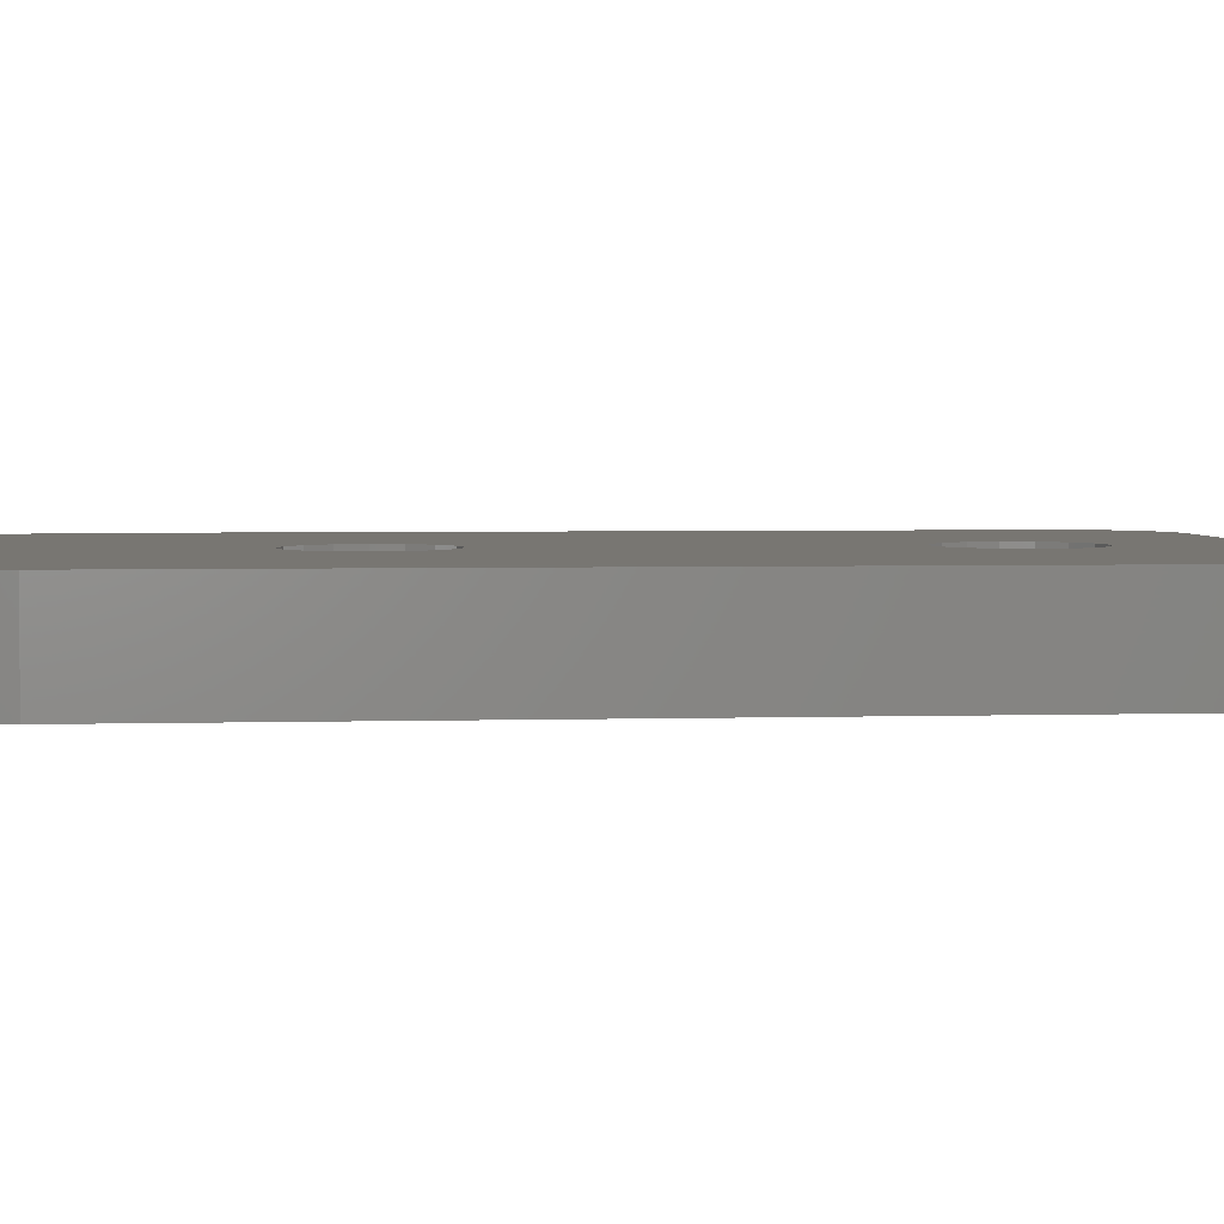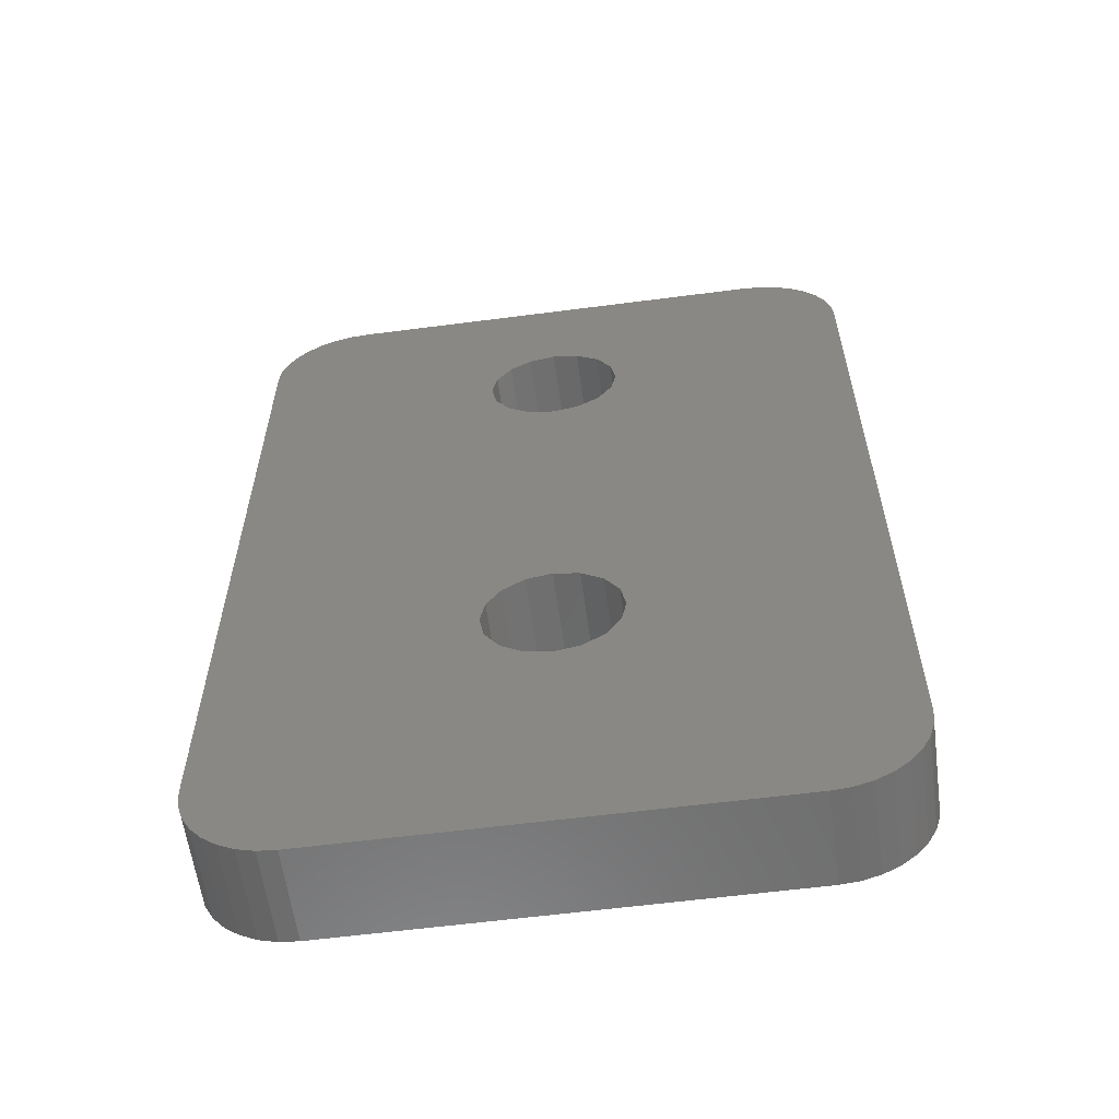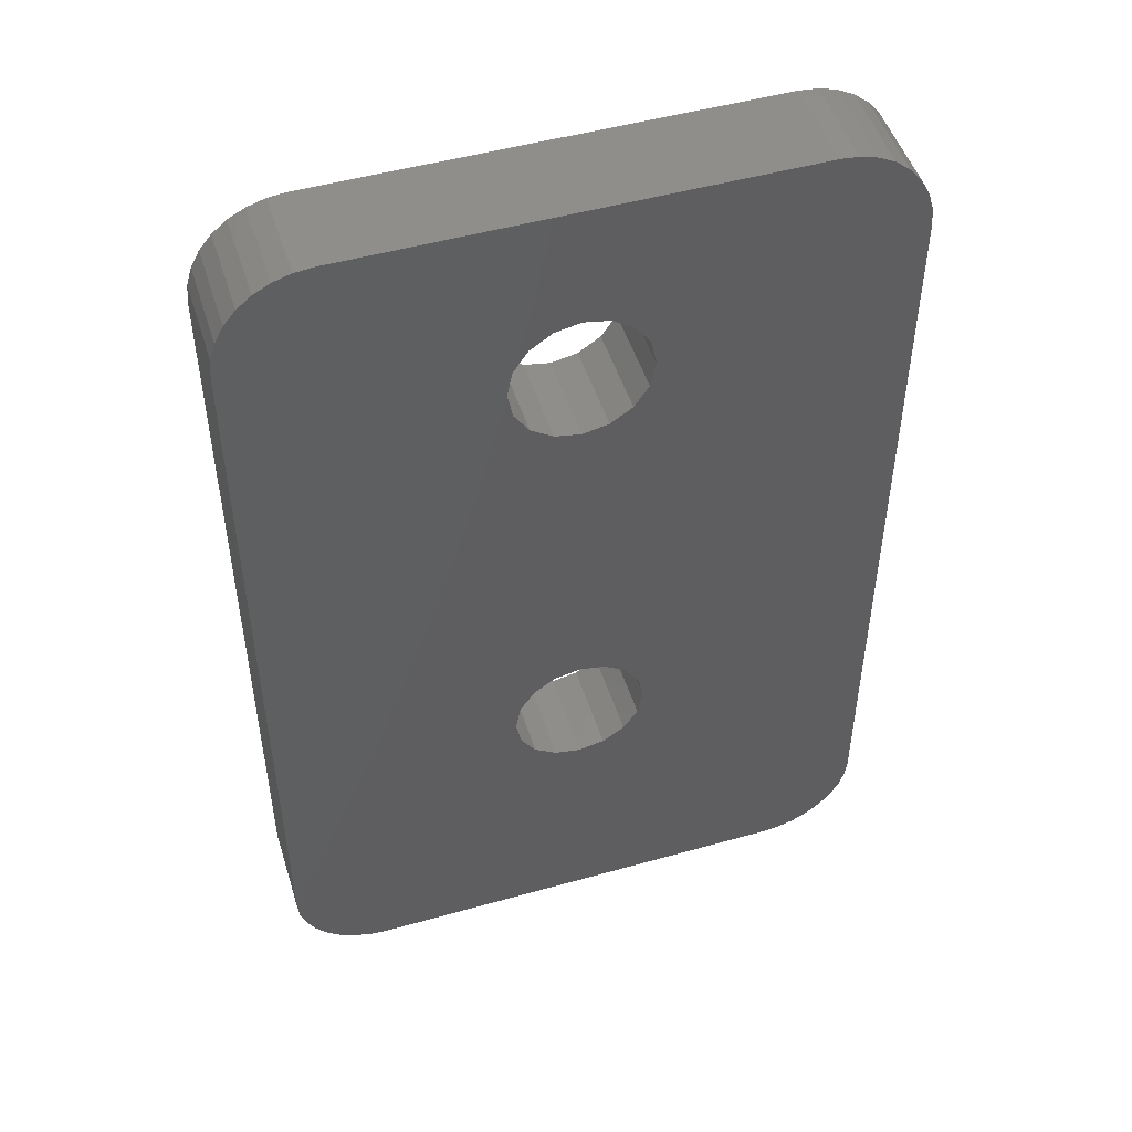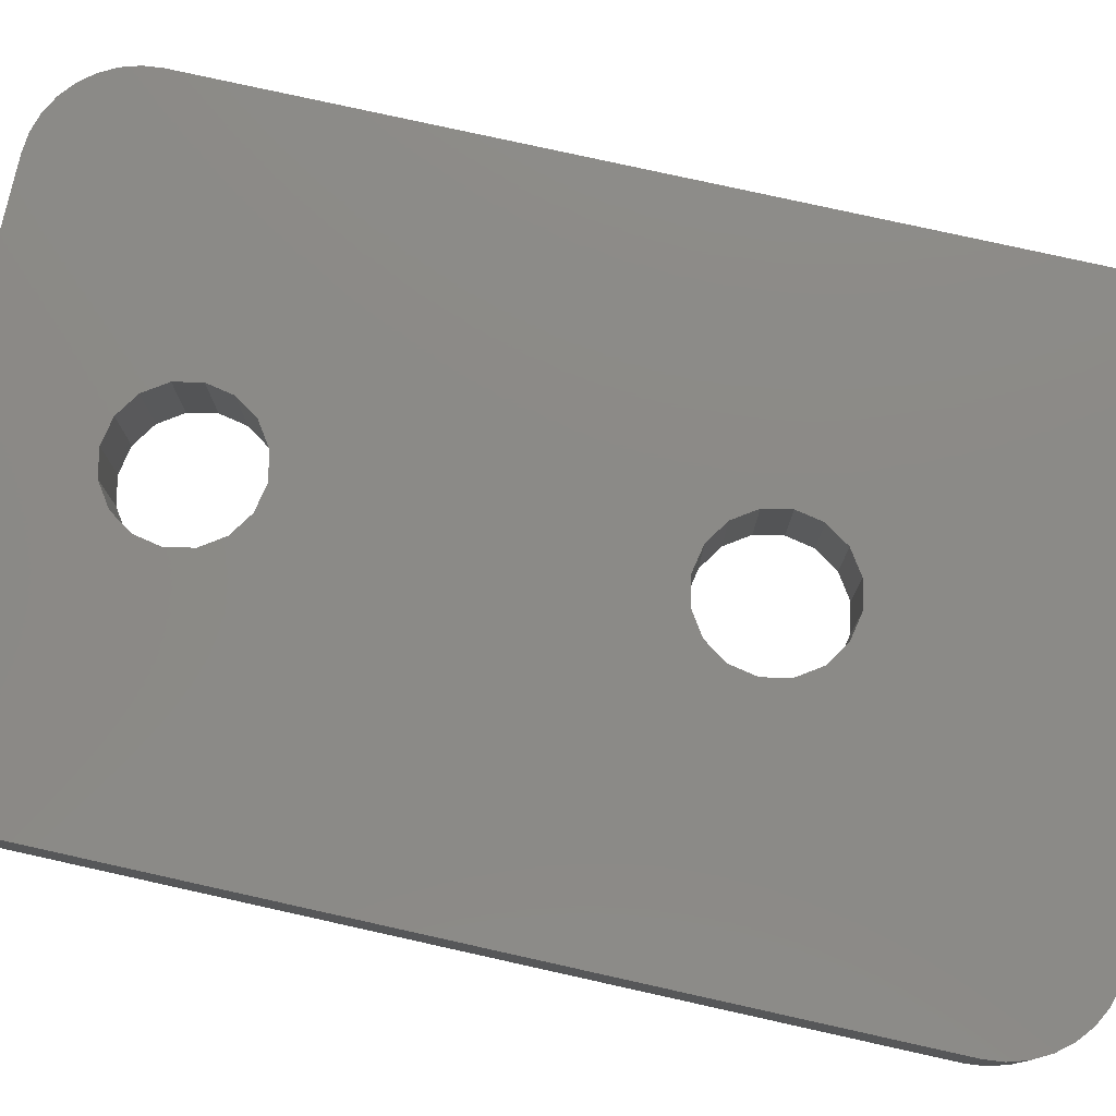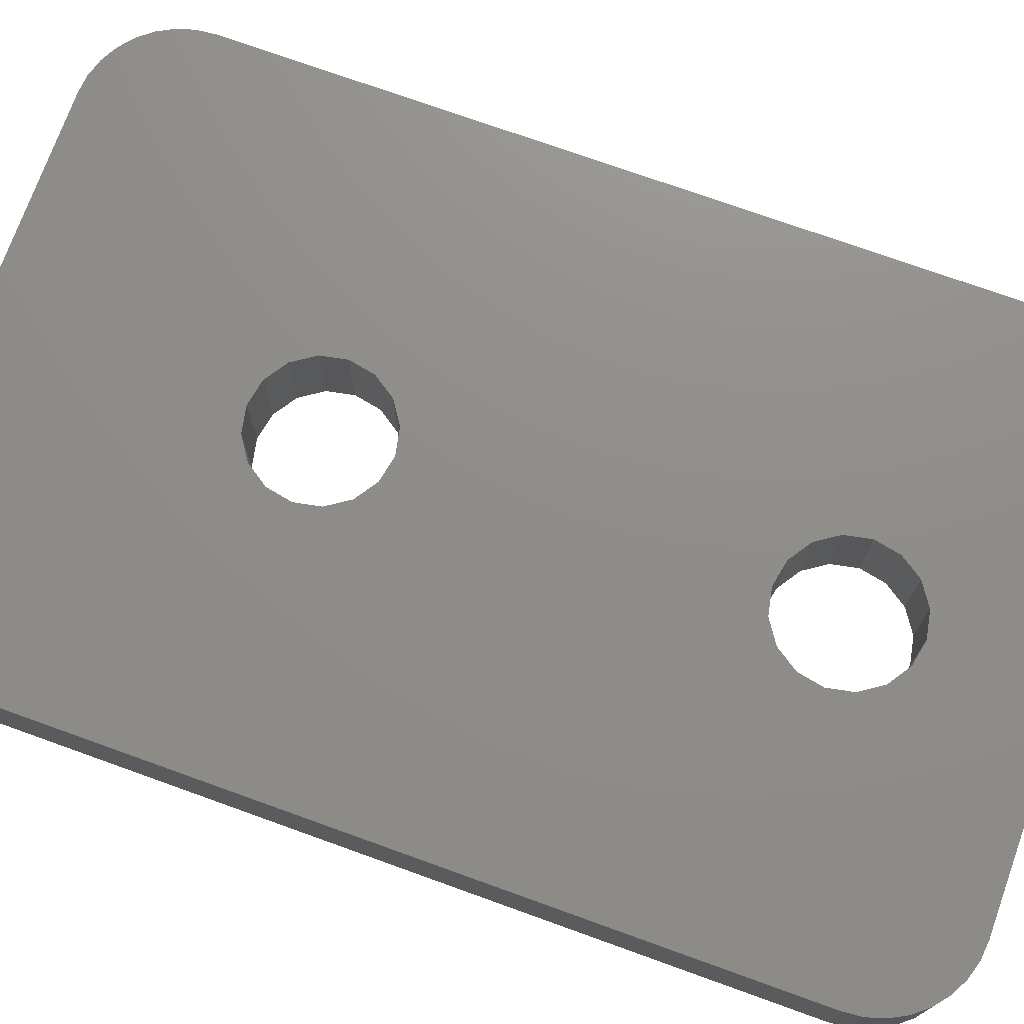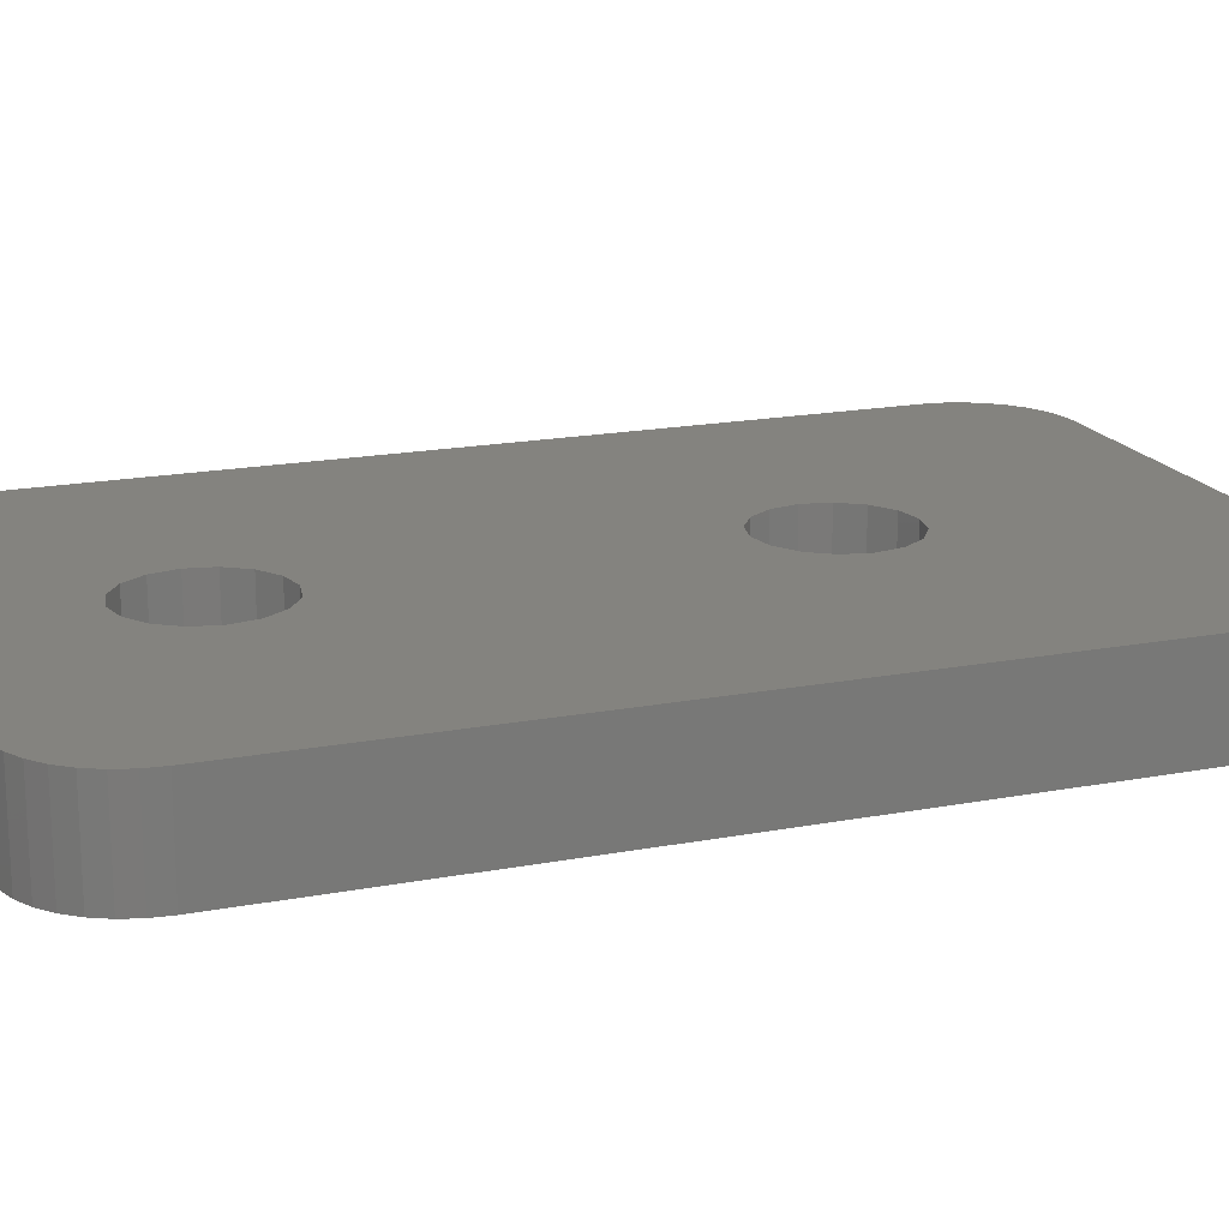
<metadata>
{"format":"stl","ext":"stl","renderer":"f3d","projection":"perspective","resolution":1024,"background":"white","views":[{"elev":3.5,"azim":84.4,"up":"+Z"},{"elev":-59.6,"azim":7.6,"up":"+Y"},{"elev":49.3,"azim":162.7,"up":"+Y"},{"elev":78.0,"azim":-77.5,"up":"+Z"},{"elev":73.8,"azim":109.8,"up":"+Z"},{"elev":17.9,"azim":-110.5,"up":"+Z"}]}
</metadata>
<code>
# stl→obj: 136 verts, 276 faces
v 1.52 1.52 0
v 10 18 0
v 1.986 0.8228 0
v 1.986 14.18 0
v 2.15 15 0
v 1.52 13.48 0
v 0.8228 1.986 0
v 0.8228 13.01 0
v 0 2.15 0
v 0 12.85 0
v -0.8228 1.986 0
v -0.8228 13.01 0
v -1.52 1.52 0
v -1.52 13.48 0
v -10 18 0
v -1.986 0.8228 0
v -10 -7 0
v -2.15 0 0
v -1.986 14.18 0
v 10 -7 0
v 1.986 -0.8228 0
v 2.15 0 0
v 1.52 -1.52 0
v 7 -10 0
v 0.8228 -1.986 0
v 0 -2.15 0
v -7 -10 0
v -0.8228 -1.986 0
v -1.986 -0.8228 0
v -1.52 -1.52 0
v 9.942 -7.585 0
v 9.772 -8.148 0
v 9.494 -8.667 0
v 1.986 15.82 0
v 9.121 -9.121 0
v 7 21 0
v 8.667 -9.494 0
v 9.942 18.59 0
v 8.148 -9.772 0
v 9.772 19.15 0
v 7.585 -9.942 0
v 9.494 19.67 0
v 9.121 20.12 0
v 8.667 20.49 0
v 8.148 20.77 0
v 7.585 20.94 0
v 1.52 16.52 0
v 0.8228 16.99 0
v 0 17.15 0
v -7 21 0
v -0.8228 16.99 0
v -1.52 16.52 0
v -1.986 15.82 0
v -2.15 15 0
v -7.585 -9.942 0
v -8.148 -9.772 0
v -8.667 -9.494 0
v -7.585 20.94 0
v -9.121 -9.121 0
v -8.148 20.77 0
v -9.494 -8.667 0
v -8.667 20.49 0
v -9.772 -8.148 0
v -9.121 20.12 0
v -9.942 -7.585 0
v -9.494 19.67 0
v -9.772 19.15 0
v -9.942 18.59 0
v -9.942 -7.585 3
v -9.772 -8.148 3
v -10 18 3
v -10 -7 3
v 9.121 -9.121 3
v 9.494 -8.667 3
v 7 -10 3
v -7 -10 3
v 1.52 13.48 3
v 10 18 3
v 1.986 14.18 3
v 1.986 0.8228 3
v 2.15 0 3
v 1.52 1.52 3
v 0.8228 13.01 3
v 0.8228 1.986 3
v 0 12.85 3
v 0 2.15 3
v -0.8228 13.01 3
v -0.8228 1.986 3
v -1.52 13.48 3
v -1.52 1.52 3
v -1.986 14.18 3
v -2.15 15 3
v -1.986 0.8228 3
v 7 21 3
v 9.942 18.59 3
v 10 -7 3
v 9.772 19.15 3
v 1.986 -0.8228 3
v 9.494 19.67 3
v 1.52 -1.52 3
v 9.121 20.12 3
v 8.667 20.49 3
v 9.942 -7.585 3
v 8.148 20.77 3
v 9.772 -8.148 3
v 7.585 20.94 3
v 1.986 15.82 3
v 2.15 15 3
v 1.52 16.52 3
v 0.8228 16.99 3
v 0 17.15 3
v -7 21 3
v -1.986 15.82 3
v -1.52 16.52 3
v -0.8228 16.99 3
v 8.667 -9.494 3
v 8.148 -9.772 3
v 7.585 -9.942 3
v 0.8228 -1.986 3
v 0 -2.15 3
v -0.8228 -1.986 3
v -1.52 -1.52 3
v -1.986 -0.8228 3
v -2.15 0 3
v -7.585 20.94 3
v -8.148 20.77 3
v -8.667 20.49 3
v -7.585 -9.942 3
v -9.121 20.12 3
v -8.148 -9.772 3
v -9.494 19.67 3
v -8.667 -9.494 3
v -9.772 19.15 3
v -9.121 -9.121 3
v -9.942 18.59 3
v -9.494 -8.667 3
f 1 2 3
f 2 4 5
f 6 2 1
f 2 6 4
f 7 6 1
f 7 8 6
f 9 8 7
f 9 10 8
f 11 10 9
f 11 12 10
f 13 12 11
f 13 14 12
f 15 13 16
f 13 15 14
f 17 16 18
f 14 15 19
f 20 21 22
f 20 23 21
f 24 25 23
f 24 26 25
f 27 26 24
f 26 27 28
f 29 17 18
f 30 17 29
f 17 30 27
f 28 27 30
f 24 20 31
f 3 20 22
f 24 31 32
f 20 3 2
f 24 32 33
f 34 2 5
f 24 33 35
f 36 2 34
f 24 35 37
f 2 36 38
f 24 37 39
f 38 36 40
f 24 39 41
f 40 36 42
f 42 36 43
f 23 20 24
f 44 36 45
f 45 36 46
f 43 36 44
f 47 36 34
f 48 36 47
f 49 36 48
f 50 49 51
f 49 50 36
f 52 50 51
f 53 50 52
f 15 53 54
f 16 17 15
f 17 27 55
f 19 15 54
f 17 55 56
f 53 15 50
f 17 56 57
f 50 15 58
f 17 57 59
f 58 15 60
f 17 59 61
f 60 15 62
f 17 61 63
f 62 15 64
f 17 63 65
f 64 15 66
f 66 15 67
f 67 15 68
f 63 69 65
f 69 63 70
f 17 71 15
f 71 17 72
f 73 33 74
f 33 73 35
f 65 72 17
f 72 65 69
f 27 75 76
f 75 27 24
f 77 78 79
f 78 80 81
f 82 78 77
f 78 82 80
f 83 82 77
f 83 84 82
f 85 84 83
f 85 86 84
f 87 86 85
f 87 88 86
f 89 88 87
f 89 90 88
f 71 89 91
f 89 71 90
f 71 91 92
f 90 71 93
f 94 78 95
f 78 81 96
f 94 95 97
f 98 96 81
f 94 97 99
f 100 96 98
f 94 99 101
f 75 96 100
f 94 101 102
f 96 75 103
f 94 102 104
f 103 75 105
f 94 104 106
f 105 75 74
f 78 94 107
f 74 75 73
f 79 78 108
f 78 107 108
f 94 109 107
f 94 110 109
f 94 111 110
f 112 111 94
f 113 71 92
f 71 113 112
f 114 112 113
f 115 112 114
f 111 112 115
f 116 75 117
f 117 75 118
f 73 75 116
f 119 75 100
f 120 75 119
f 76 120 121
f 76 121 122
f 72 93 71
f 120 76 75
f 72 122 123
f 93 72 124
f 71 112 125
f 124 72 123
f 71 125 126
f 122 72 76
f 71 126 127
f 76 72 128
f 71 127 129
f 128 72 130
f 71 129 131
f 130 72 132
f 71 131 133
f 132 72 134
f 71 133 135
f 134 72 136
f 136 72 70
f 70 72 69
f 96 2 78
f 2 96 20
f 78 38 95
f 38 78 2
f 61 70 63
f 70 61 136
f 15 135 68
f 135 15 71
f 46 94 106
f 94 46 36
f 36 112 94
f 112 36 50
f 103 20 96
f 20 103 31
f 74 32 105
f 32 74 33
f 95 40 97
f 40 95 38
f 24 118 75
f 118 24 41
f 37 73 116
f 73 37 35
f 55 76 128
f 76 55 27
f 57 130 132
f 130 57 56
f 56 128 130
f 128 56 55
f 59 136 61
f 136 59 134
f 59 132 134
f 132 59 57
f 68 133 67
f 133 68 135
f 67 131 66
f 131 67 133
f 45 106 104
f 106 45 46
f 99 43 101
f 43 99 42
f 43 102 101
f 102 43 44
f 97 42 99
f 42 97 40
f 50 125 112
f 125 50 58
f 66 129 64
f 129 66 131
f 105 31 103
f 31 105 32
f 41 117 118
f 117 41 39
f 44 104 102
f 104 44 45
f 60 127 126
f 127 60 62
f 62 129 127
f 129 62 64
f 39 116 117
f 116 39 37
f 58 126 125
f 126 58 60
f 22 80 3
f 80 22 81
f 124 16 93
f 16 124 18
f 9 84 86
f 84 9 7
f 7 82 84
f 82 7 1
f 3 82 1
f 82 3 80
f 13 88 90
f 88 13 11
f 93 13 90
f 13 93 16
f 11 86 88
f 86 11 9
f 21 81 22
f 81 21 98
f 28 122 121
f 122 28 30
f 123 18 124
f 18 123 29
f 25 120 119
f 120 25 26
f 26 121 120
f 121 26 28
f 122 29 123
f 29 122 30
f 23 119 100
f 119 23 25
f 23 98 21
f 98 23 100
f 5 107 34
f 107 5 108
f 51 111 115
f 111 51 49
f 6 83 77
f 83 6 8
f 48 109 110
f 109 48 47
f 34 109 47
f 109 34 107
f 49 110 111
f 110 49 48
f 113 52 114
f 52 113 53
f 92 53 113
f 53 92 54
f 52 115 114
f 115 52 51
f 10 87 85
f 87 10 12
f 89 19 91
f 19 89 14
f 91 54 92
f 54 91 19
f 6 79 4
f 79 6 77
f 4 108 5
f 108 4 79
f 8 85 83
f 85 8 10
f 12 89 87
f 89 12 14

</code>
